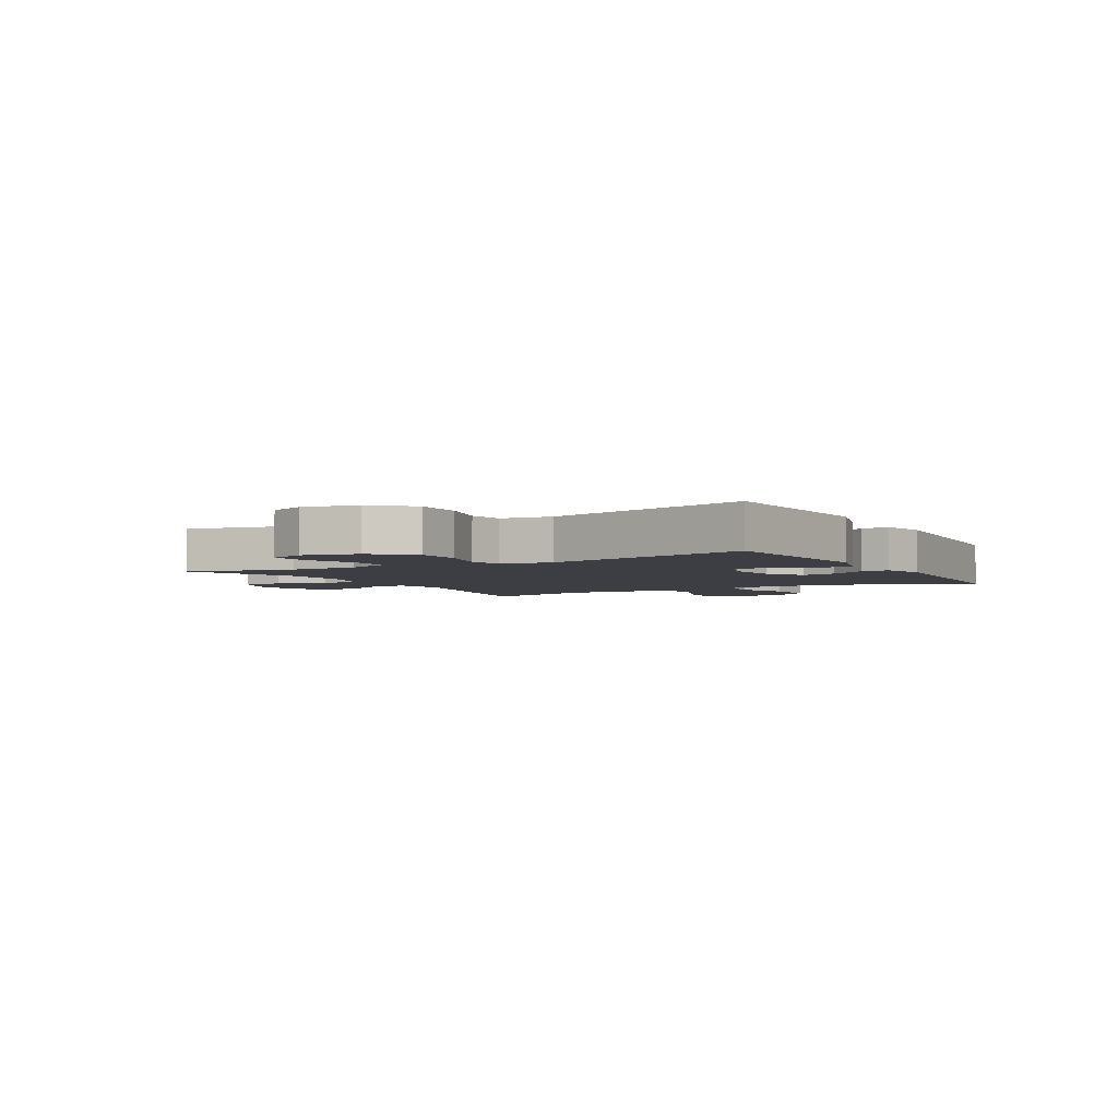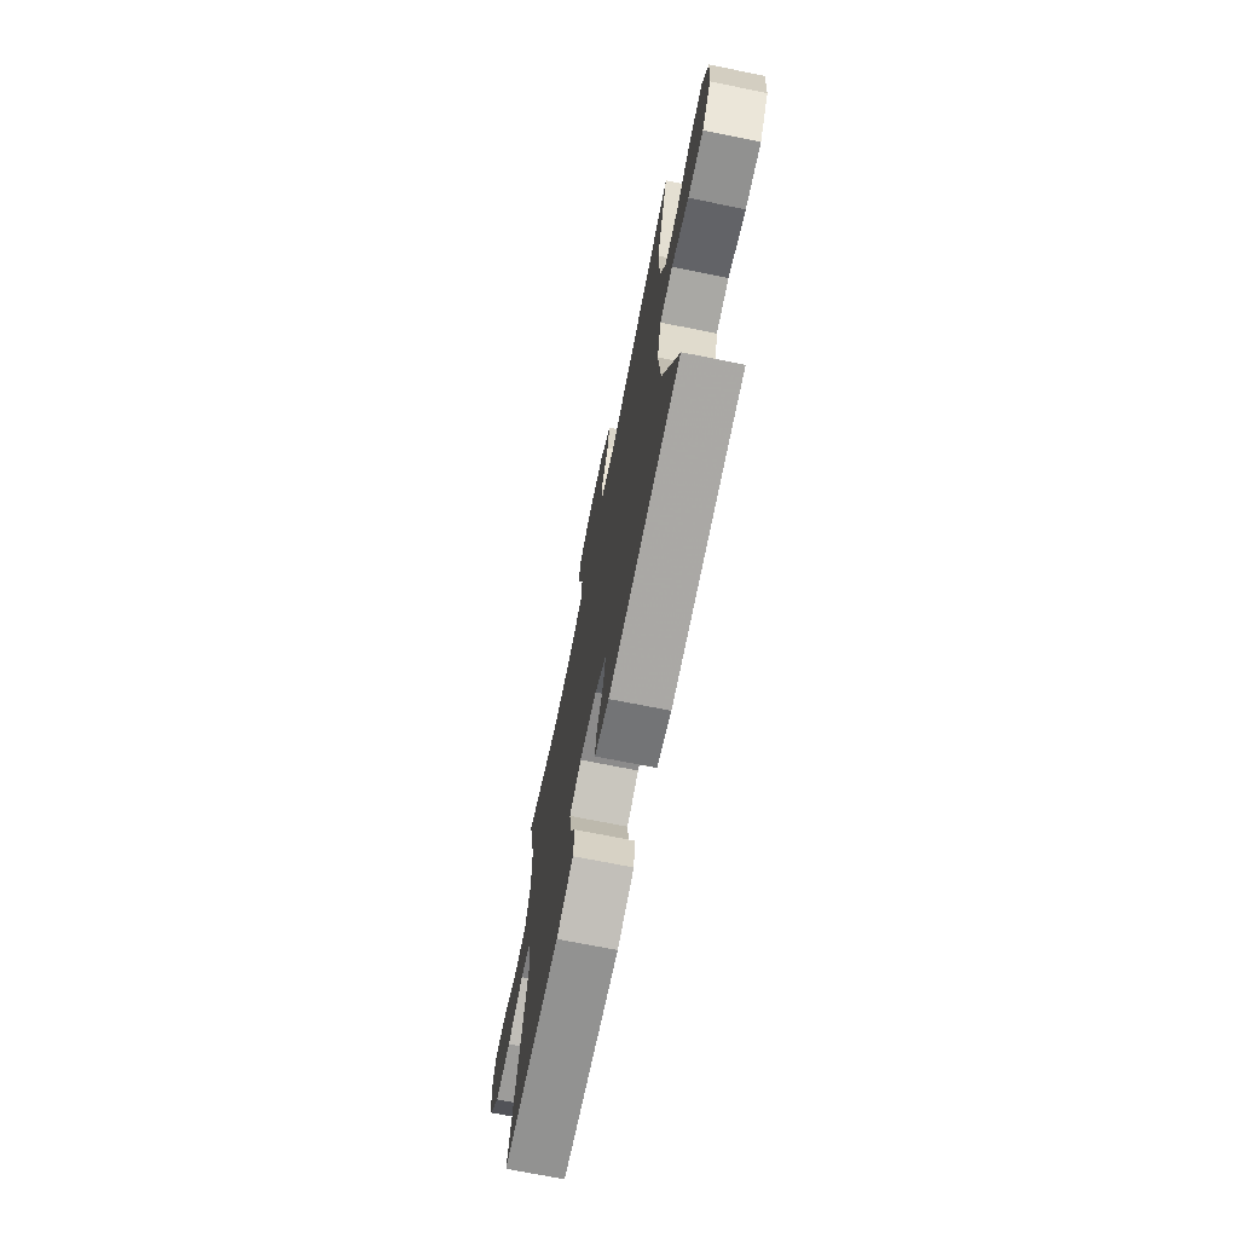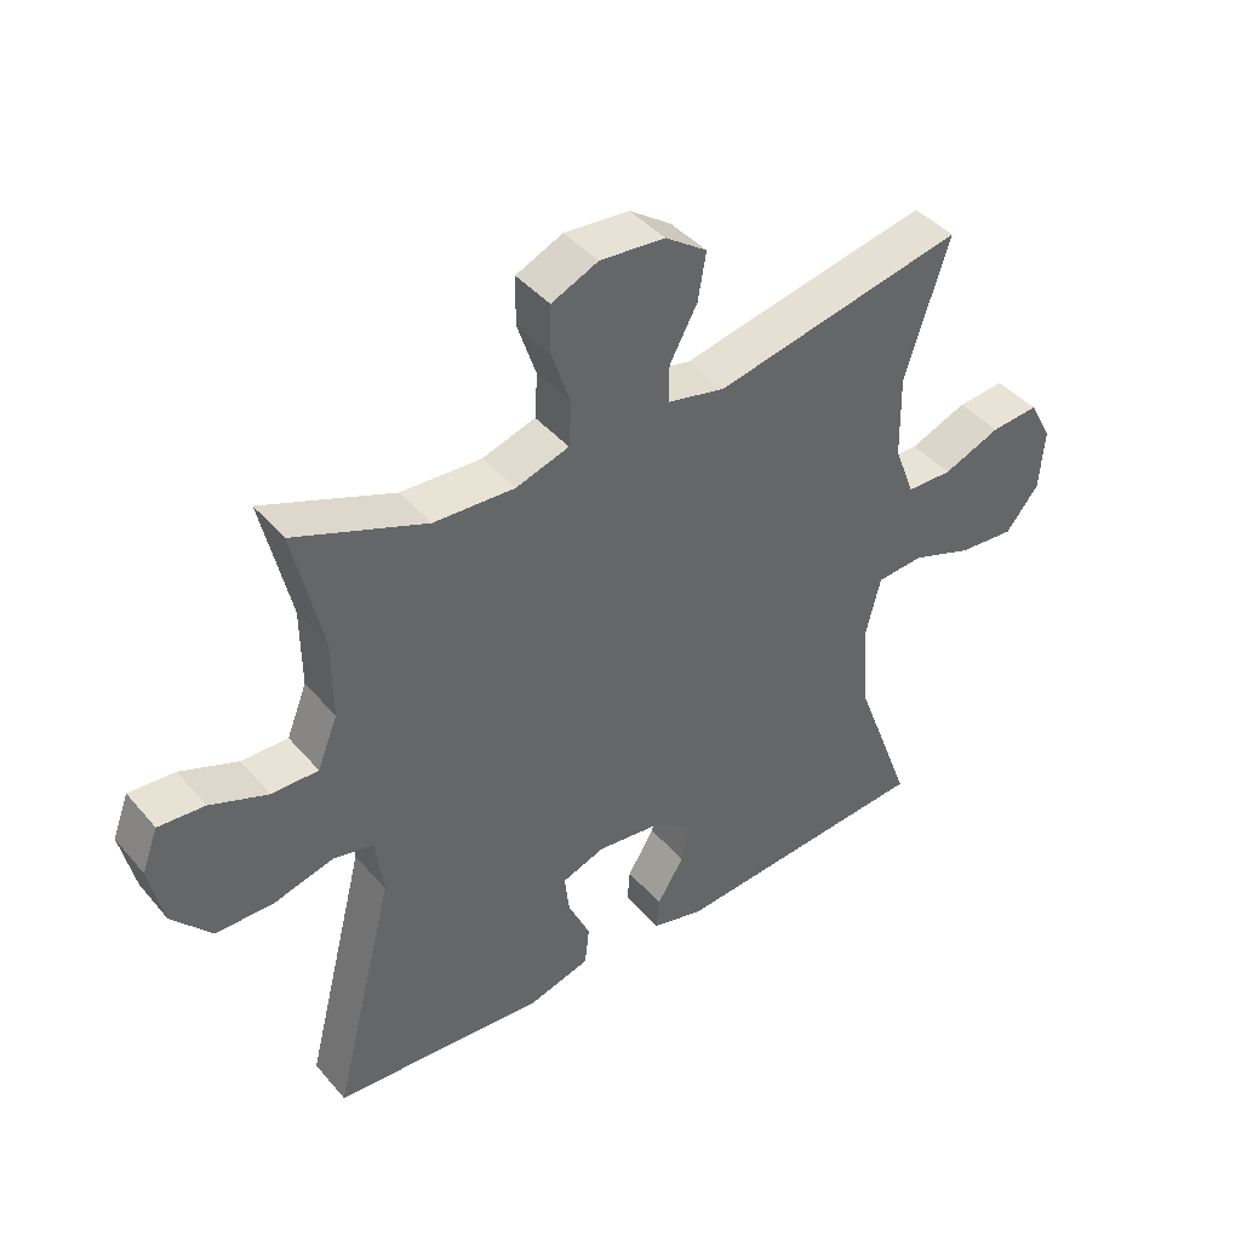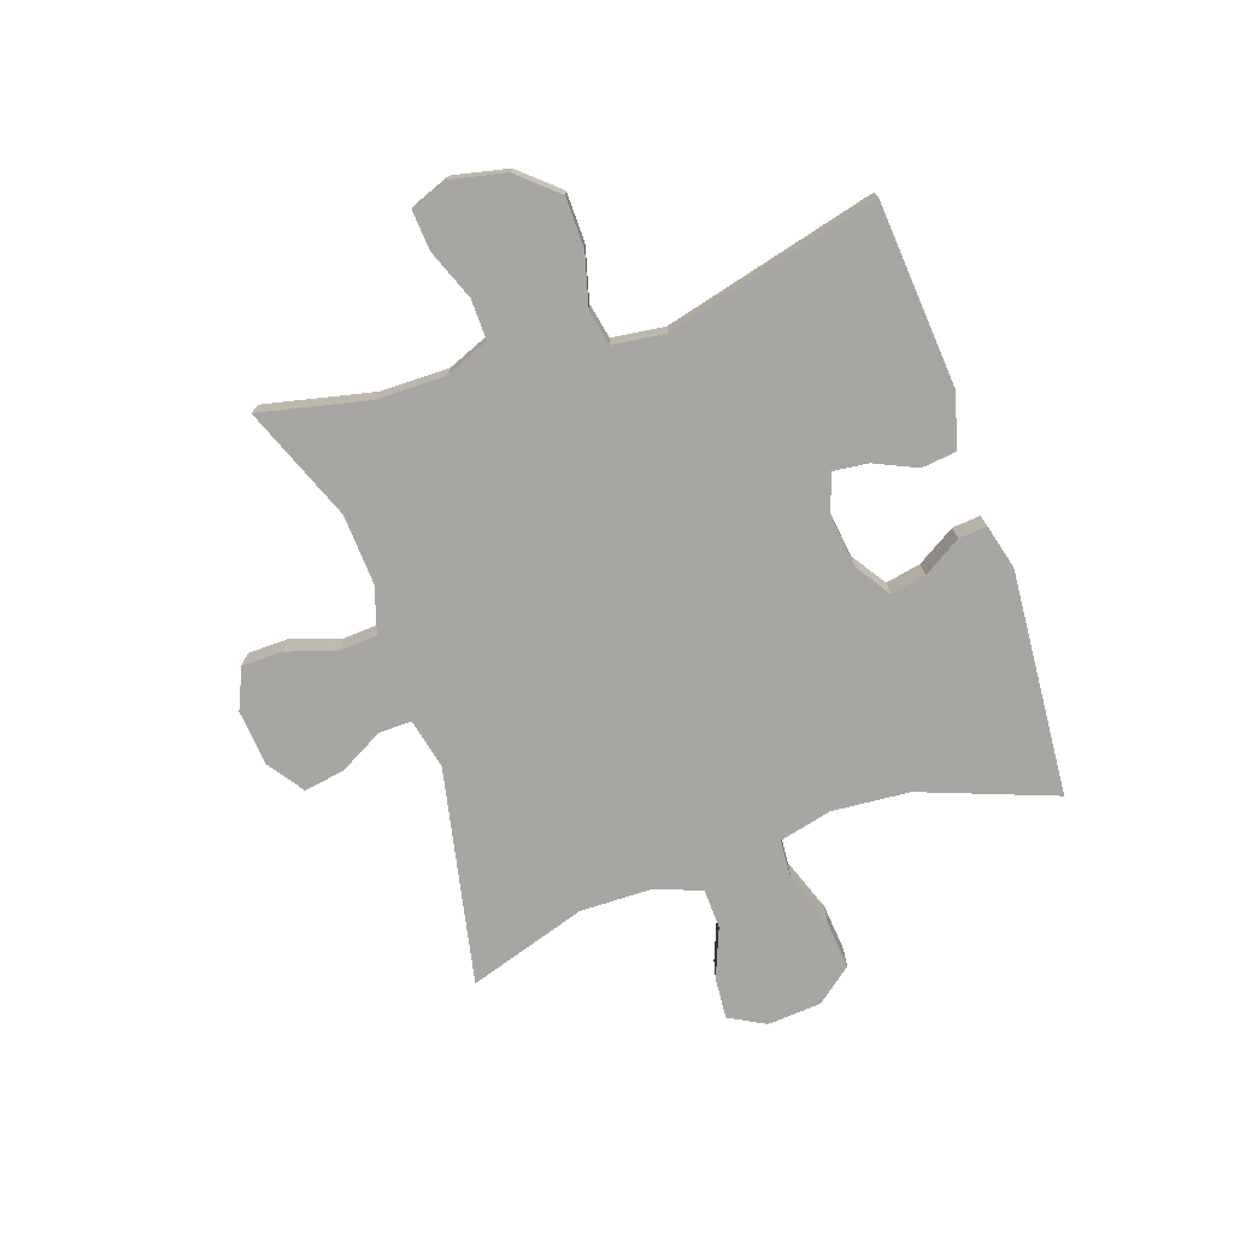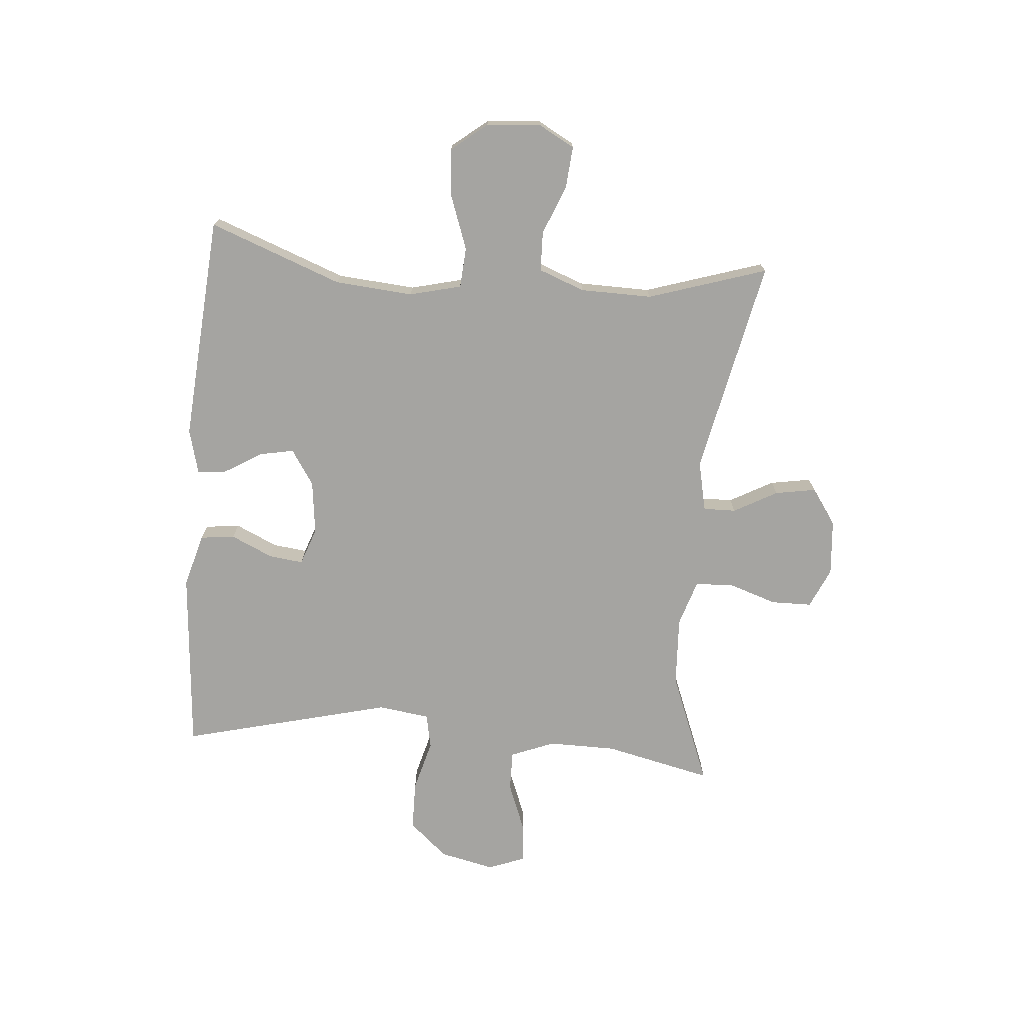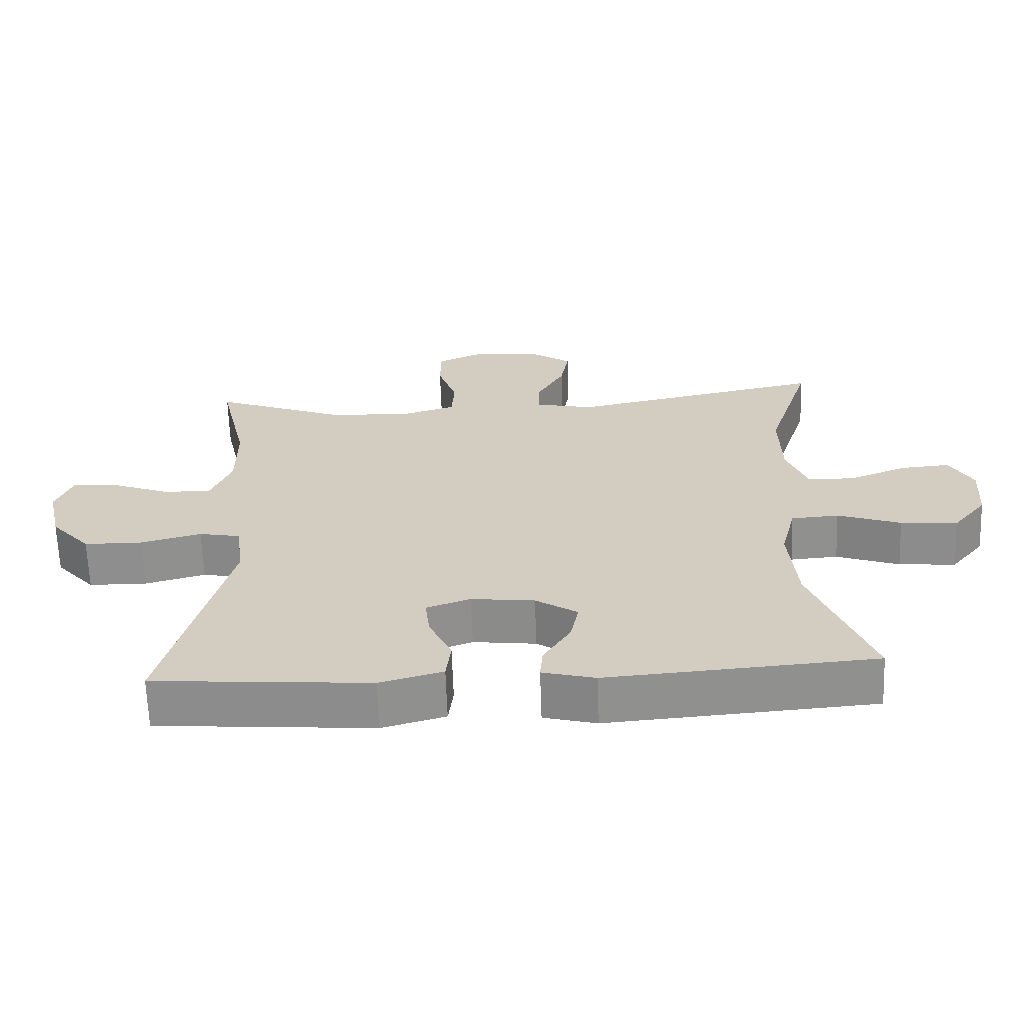
<metadata>
{"format":"obj","ext":"obj","renderer":"f3d","projection":"perspective","resolution":1024,"background":"white","views":[{"elev":-3.7,"azim":119.6,"up":"+Y"},{"elev":-70.8,"azim":-101.4,"up":"+Z"},{"elev":42.1,"azim":143.2,"up":"+Z"},{"elev":-74.1,"azim":109.0,"up":"+Y"},{"elev":-73.3,"azim":-94.8,"up":"+Y"},{"elev":-65.1,"azim":-178.0,"up":"+Z"}]}
</metadata>
<code>
v 0.5 0.07 -0.5
v 0.185 0.07 -0.525
v 0.093 0.07 -0.499
v 0.086 0.07 -0.44
v 0.119 0.07 -0.368
v 0.126 0.07 -0.309
v 0.062 0.07 -0.286
v -0.03 0.07 -0.297
v -0.091 0.07 -0.337
v -0.079 0.07 -0.397
v -0.039 0.07 -0.462
v -0.035 0.07 -0.51
v -0.112 0.07 -0.53
v -0.5 0.07 -0.5
v -0.414 0.07 -0.272
v -0.403 0.07 -0.138
v -0.425 0.07 -0.049
v -0.494 0.07 -0.044
v -0.586 0.07 -0.077
v -0.669 0.07 -0.084
v -0.718 0.07 -0.023
v -0.725 0.07 0.07
v -0.691 0.07 0.132
v -0.62 0.07 0.126
v -0.535 0.07 0.092
v -0.467 0.07 0.094
v -0.437 0.07 0.173
v -0.435 0.07 0.296
v -0.5 0.07 0.5
v -0.129 0.07 0.422
v -0.043 0.07 0.441
v -0.044 0.07 0.497
v -0.085 0.07 0.572
v -0.097 0.07 0.642
v -0.035 0.07 0.685
v 0.061 0.07 0.693
v 0.13 0.07 0.662
v 0.131 0.07 0.592
v 0.103 0.07 0.508
v 0.107 0.07 0.443
v 0.186 0.07 0.418
v 0.306 0.07 0.424
v 0.5 0.07 0.5
v 0.458 0.07 0.315
v 0.457 0.07 0.198
v 0.487 0.07 0.123
v 0.556 0.07 0.124
v 0.641 0.07 0.157
v 0.709 0.07 0.162
v 0.733 0.07 0.099
v 0.712 0.07 0.005
v 0.654 0.07 -0.061
v 0.569 0.07 -0.062
v 0.481 0.07 -0.038
v 0.421 0.07 -0.05
v 0.409 0.07 -0.139
v 0.5 0 -0.5
v 0.185 0 -0.525
v 0.093 0 -0.499
v 0.086 0 -0.44
v 0.119 0 -0.368
v 0.126 0 -0.309
v 0.062 0 -0.286
v -0.03 0 -0.297
v -0.091 0 -0.337
v -0.079 0 -0.397
v -0.039 0 -0.462
v -0.035 0 -0.51
v -0.112 0 -0.53
v -0.5 0 -0.5
v -0.414 0 -0.272
v -0.403 0 -0.138
v -0.425 0 -0.049
v -0.494 0 -0.044
v -0.586 0 -0.077
v -0.669 0 -0.084
v -0.718 0 -0.023
v -0.725 0 0.07
v -0.691 0 0.132
v -0.62 0 0.126
v -0.535 0 0.092
v -0.467 0 0.094
v -0.437 0 0.173
v -0.435 0 0.296
v -0.5 0 0.5
v -0.129 0 0.422
v -0.043 0 0.441
v -0.044 0 0.497
v -0.085 0 0.572
v -0.097 0 0.642
v -0.035 0 0.685
v 0.061 0 0.693
v 0.13 0 0.662
v 0.131 0 0.592
v 0.103 0 0.508
v 0.107 0 0.443
v 0.186 0 0.418
v 0.306 0 0.424
v 0.5 0 0.5
v 0.458 0 0.315
v 0.457 0 0.198
v 0.487 0 0.123
v 0.556 0 0.124
v 0.641 0 0.157
v 0.709 0 0.162
v 0.733 0 0.099
v 0.712 0 0.005
v 0.654 0 -0.061
v 0.569 0 -0.062
v 0.481 0 -0.038
v 0.421 0 -0.05
v 0.409 0 -0.139
f 51 52 53 54
f 49 50 51 54
f 47 48 49 54
f 46 47 54 55
f 45 46 55
f 44 45 55
f 42 43 44
f 41 42 44 55
f 40 41 55 56
f 36 37 38 39
f 36 39 40
f 35 36 40
f 32 33 34 35
f 31 32 35 40
f 30 31 40 56
f 28 29 30 56
f 22 23 24 25
f 22 25 26
f 21 22 26
f 18 19 20 21
f 17 18 21 26
f 12 13 14 15
f 10 11 12 15
f 9 10 15 16
f 8 9 16 17
f 2 3 4 5
f 2 5 6
f 1 2 6
f 27 28 56 1
f 7 8 17 26
f 6 7 26 27
f 1 6 27
f 110 109 108 107
f 110 107 106 105
f 110 105 104 103
f 111 110 103 102
f 111 102 101
f 111 101 100
f 100 99 98
f 111 100 98 97
f 112 111 97 96
f 95 94 93 92
f 96 95 92
f 96 92 91
f 91 90 89 88
f 96 91 88 87
f 112 96 87 86
f 112 86 85 84
f 81 80 79 78
f 82 81 78
f 82 78 77
f 77 76 75 74
f 82 77 74 73
f 71 70 69 68
f 71 68 67 66
f 72 71 66 65
f 73 72 65 64
f 61 60 59 58
f 62 61 58
f 62 58 57
f 57 112 84 83
f 82 73 64 63
f 83 82 63 62
f 83 62 57
f 1 57 58 2
f 2 58 59 3
f 3 59 60 4
f 4 60 61 5
f 5 61 62 6
f 6 62 63 7
f 7 63 64 8
f 8 64 65 9
f 9 65 66 10
f 10 66 67 11
f 11 67 68 12
f 12 68 69 13
f 13 69 70 14
f 14 70 71 15
f 15 71 72 16
f 16 72 73 17
f 17 73 74 18
f 18 74 75 19
f 19 75 76 20
f 20 76 77 21
f 21 77 78 22
f 22 78 79 23
f 23 79 80 24
f 24 80 81 25
f 25 81 82 26
f 26 82 83 27
f 27 83 84 28
f 28 84 85 29
f 29 85 86 30
f 30 86 87 31
f 31 87 88 32
f 32 88 89 33
f 33 89 90 34
f 34 90 91 35
f 35 91 92 36
f 36 92 93 37
f 37 93 94 38
f 38 94 95 39
f 39 95 96 40
f 40 96 97 41
f 41 97 98 42
f 42 98 99 43
f 43 99 100 44
f 44 100 101 45
f 45 101 102 46
f 46 102 103 47
f 47 103 104 48
f 48 104 105 49
f 49 105 106 50
f 50 106 107 51
f 51 107 108 52
f 52 108 109 53
f 53 109 110 54
f 54 110 111 55
f 55 111 112 56
f 56 112 57 1

</code>
